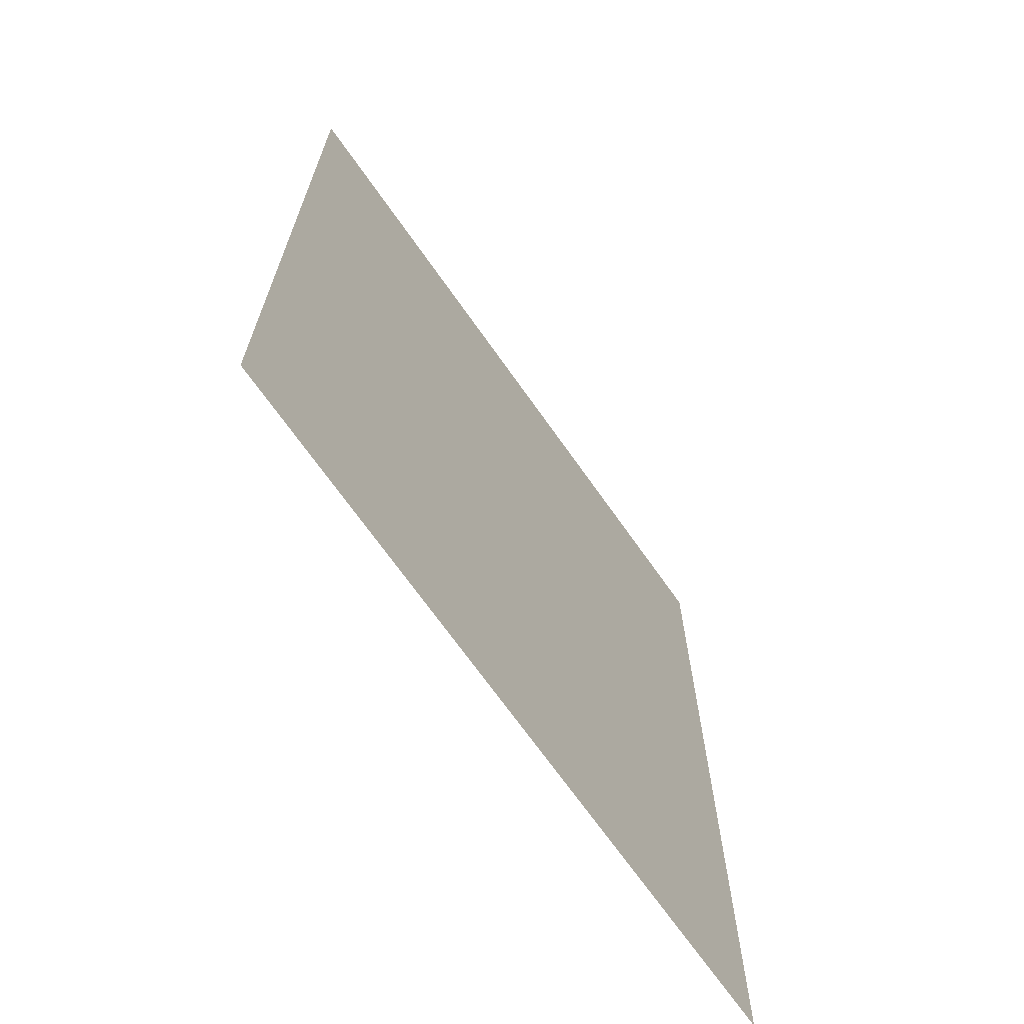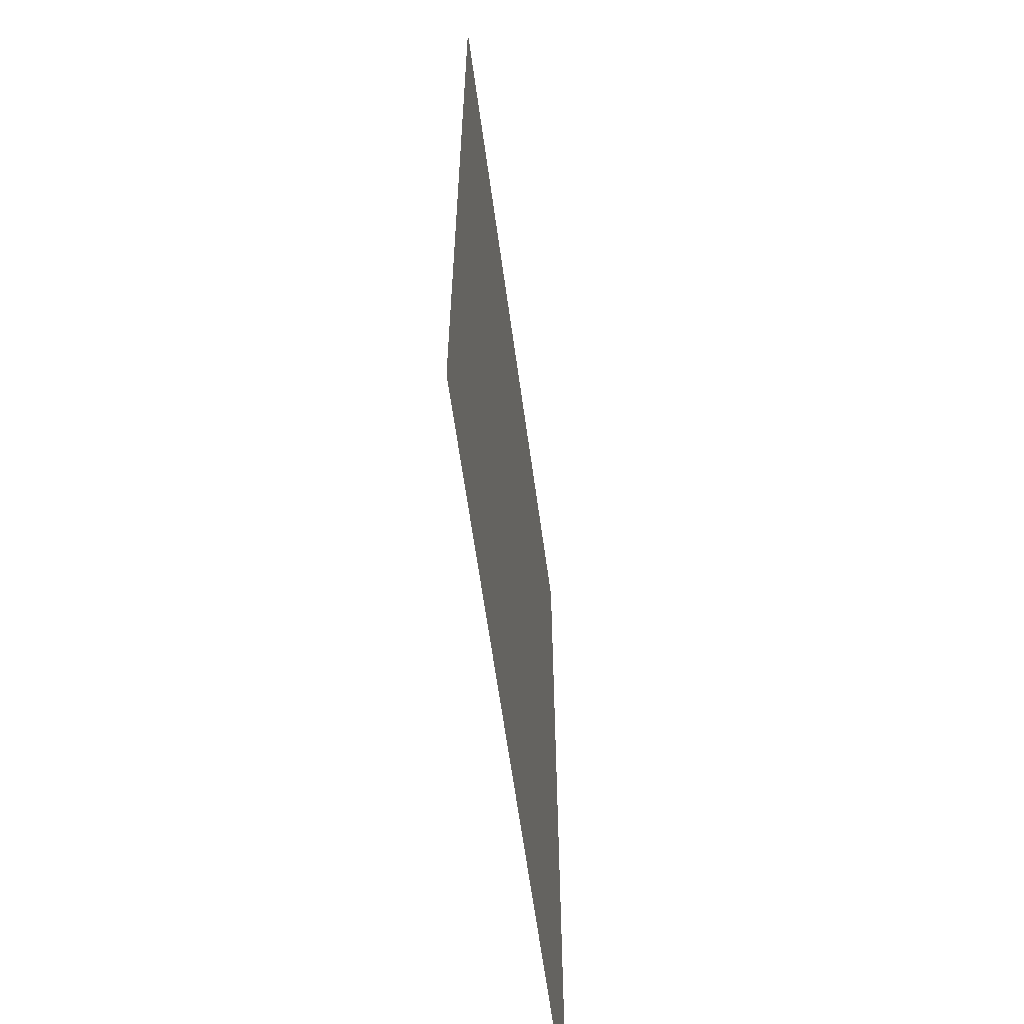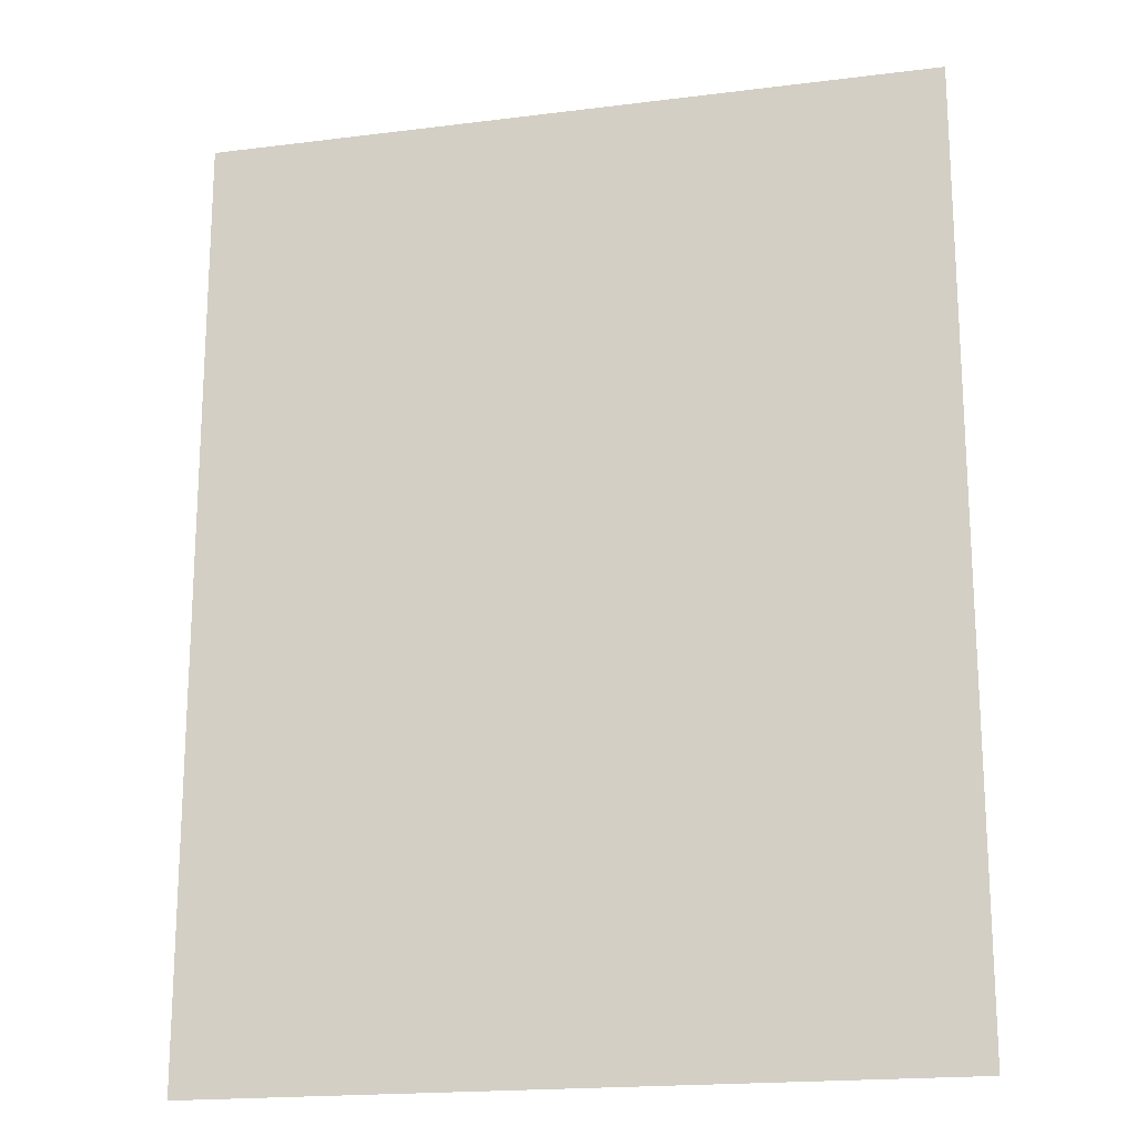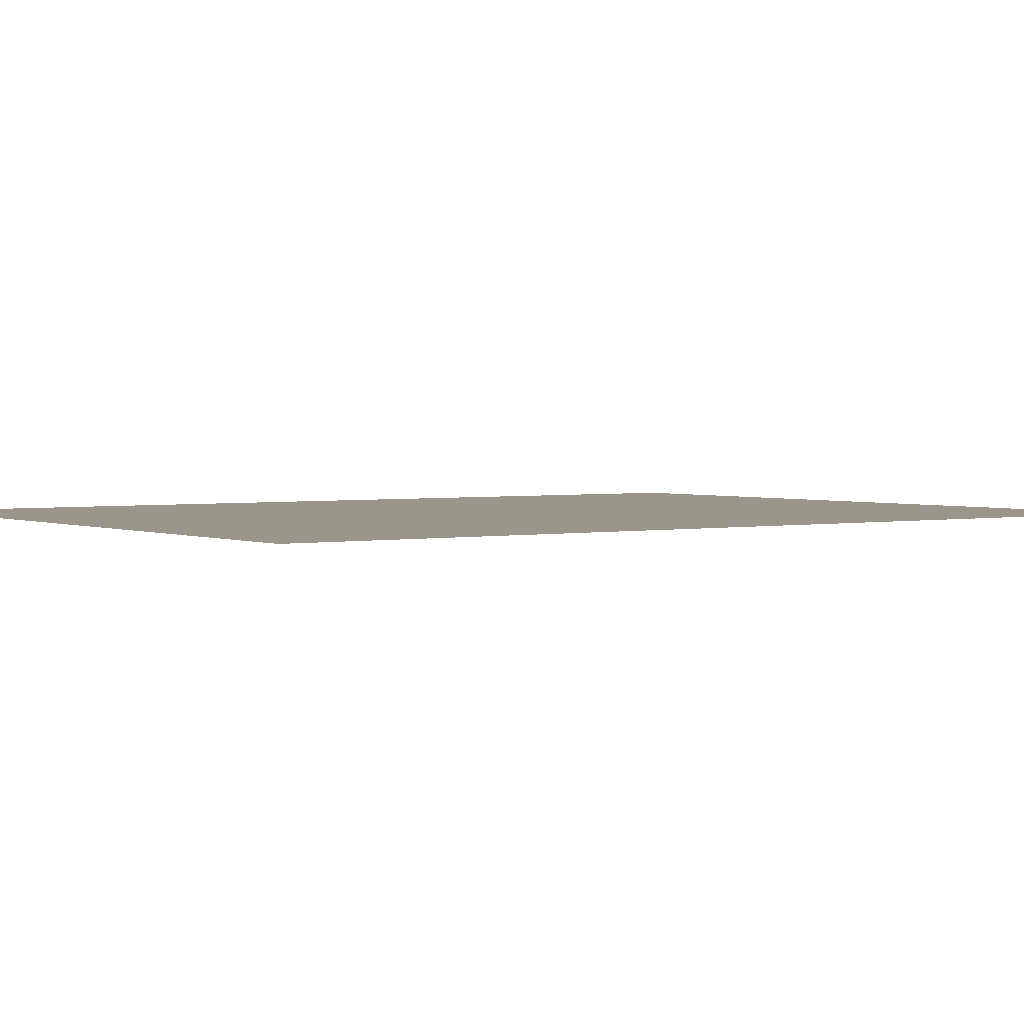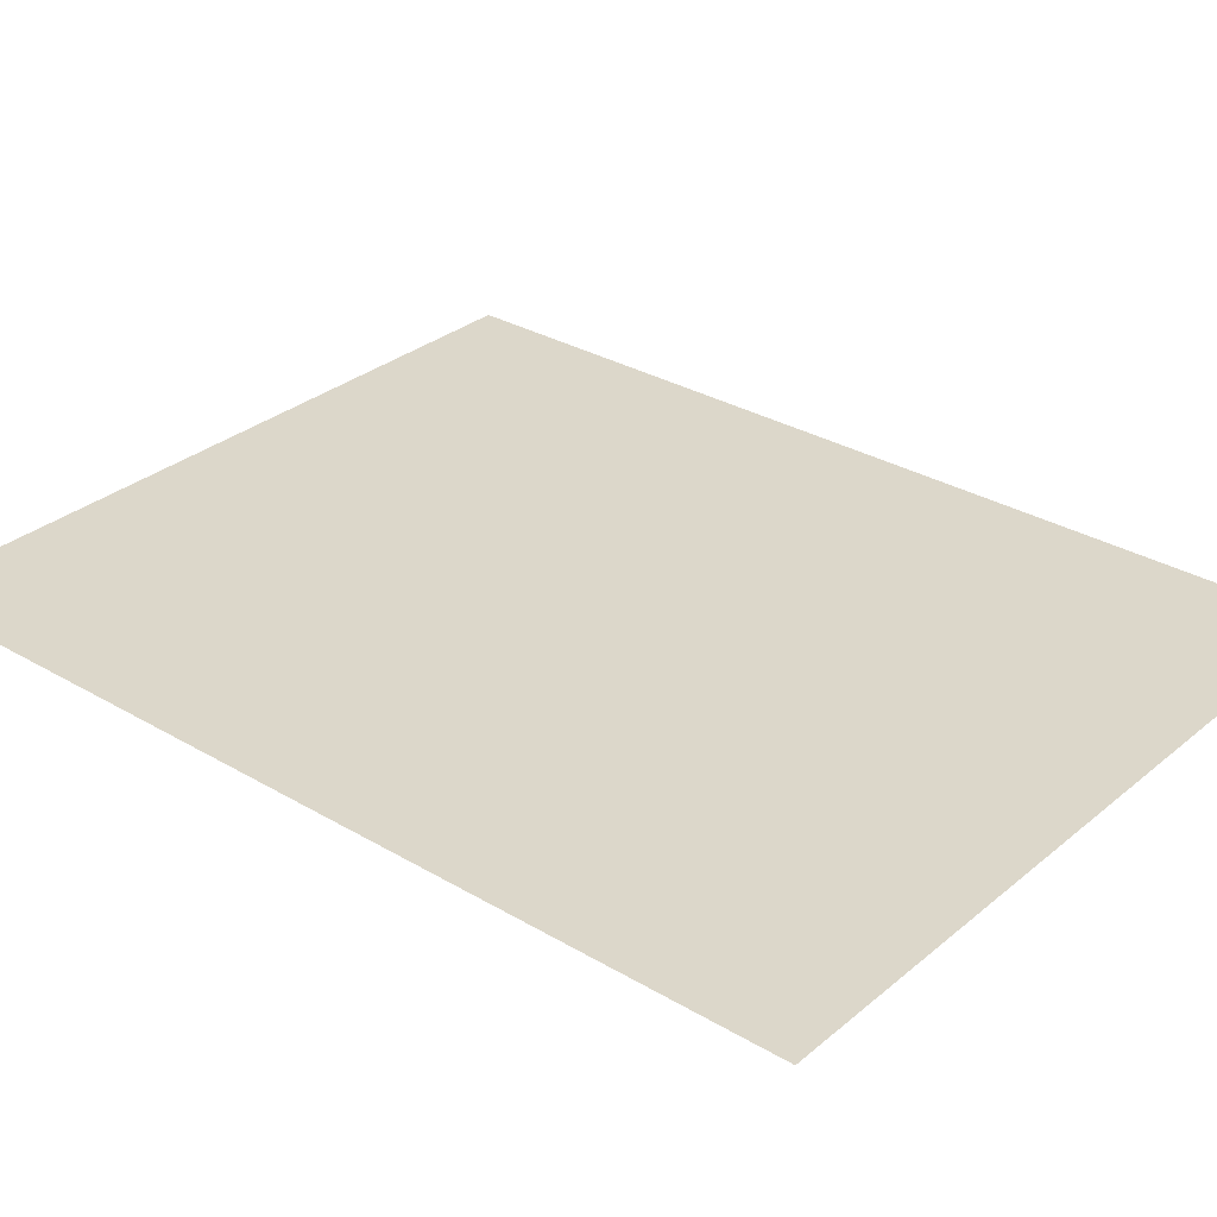
<metadata>
{"format":"obj","ext":"obj","renderer":"f3d","projection":"perspective","resolution":1024,"background":"white","views":[{"elev":-69.3,"azim":125.1,"up":"+Y"},{"elev":-62.5,"azim":97.8,"up":"+Y"},{"elev":-18.7,"azim":13.5,"up":"+Y"},{"elev":2.4,"azim":-125.1,"up":"+Z"},{"elev":30.8,"azim":-49.7,"up":"+Z"}]}
</metadata>
<code>
v -224 -48 0
v -240 -48 0
v -240 -32 0
v -224 -32 0
v -208 -48 0
v -208 -32 0
v -192 -48 0
v -192 -32 0
v -176 -48 0
v -176 -32 0
v -160 -48 0
v -160 -32 0
v -224 -64 0
v -240 -64 0
v -208 -64 0
v -192 -64 0
v -176 -64 0
v -160 -64 0
v -224 -80 0
v -240 -80 0
v -208 -80 0
v -192 -80 0
v -176 -80 0
v -160 -80 0
v -224 -96 0
v -240 -96 0
v -208 -96 0
v -192 -96 0
v -176 -96 0
v -160 -96 0
v -224 -112 0
v -240 -112 0
v -208 -112 0
v -192 -112 0
v -176 -112 0
v -160 -112 0
v -224 -128 0
v -240 -128 0
v -208 -128 0
v -192 -128 0
v -176 -128 0
v -160 -128 0
v -224 -144 0
v -240 -144 0
v -208 -144 0
v -192 -144 0
v -176 -144 0
v -160 -144 0
v -224 -160 0
v -240 -160 0
v -208 -160 0
v -192 -160 0
v -176 -160 0
v -160 -160 0
v -256 -32 0
v -256 -16 0
v -240 -16 0
v -224 -16 0
v -208 -16 0
v -192 -16 0
v -176 -16 0
v -160 -16 0
v -144 -32 0
v -144 -16 0
v -256 -48 0
v -144 -48 0
v -256 -64 0
v -144 -64 0
v -256 -80 0
v -144 -80 0
v -256 -96 0
v -144 -96 0
v -256 -112 0
v -144 -112 0
v -256 -128 0
v -256 -144 0
v -144 -144 0
v -144 -128 0
v -256 -160 0
v -144 -160 0
g mesh_0001
f 1 2 3 4
f 5 1 4 6
f 7 5 6 8
f 9 7 8 10
f 11 9 10 12
f 13 14 2 1
f 15 13 1 5
f 16 15 5 7
f 17 16 7 9
f 18 17 9 11
f 19 20 14 13
f 21 19 13 15
f 22 21 15 16
f 23 22 16 17
f 24 23 17 18
g mesh_0002
f 25 26 20 19
f 27 25 19 21
f 28 27 21 22
f 29 28 22 23
f 30 29 23 24
f 31 32 26 25
f 33 31 25 27
f 34 33 27 28
f 35 34 28 29
f 36 35 29 30
f 37 38 32 31
f 39 37 31 33
f 40 39 33 34
f 41 40 34 35
f 42 41 35 36
f 43 44 38 37
f 45 43 37 39
f 46 45 39 40
f 47 46 40 41
f 48 47 41 42
f 49 50 44 43
f 51 49 43 45
f 52 51 45 46
f 53 52 46 47
f 54 53 47 48
g mesh_0003
f 3 55 56 57
f 4 3 57 58
f 6 4 58 59
f 8 6 59 60
f 10 8 60 61
f 12 10 61 62
f 63 12 62 64
f 2 65 55 3
f 66 11 12 63
f 14 67 65 2
f 68 18 11 66
f 20 69 67 14
f 70 24 18 68
f 26 71 69 20
f 72 30 24 70
f 32 73 71 26
f 74 36 30 72
f 38 75 73 32
f 44 76 75 38
f 77 48 42 78
f 50 79 76 44
f 80 54 48 77
g mesh_0004
f 78 42 36 74
g mesh_0005
f 43 44 38 37
g mesh_0006
f 51 50 44 45

</code>
